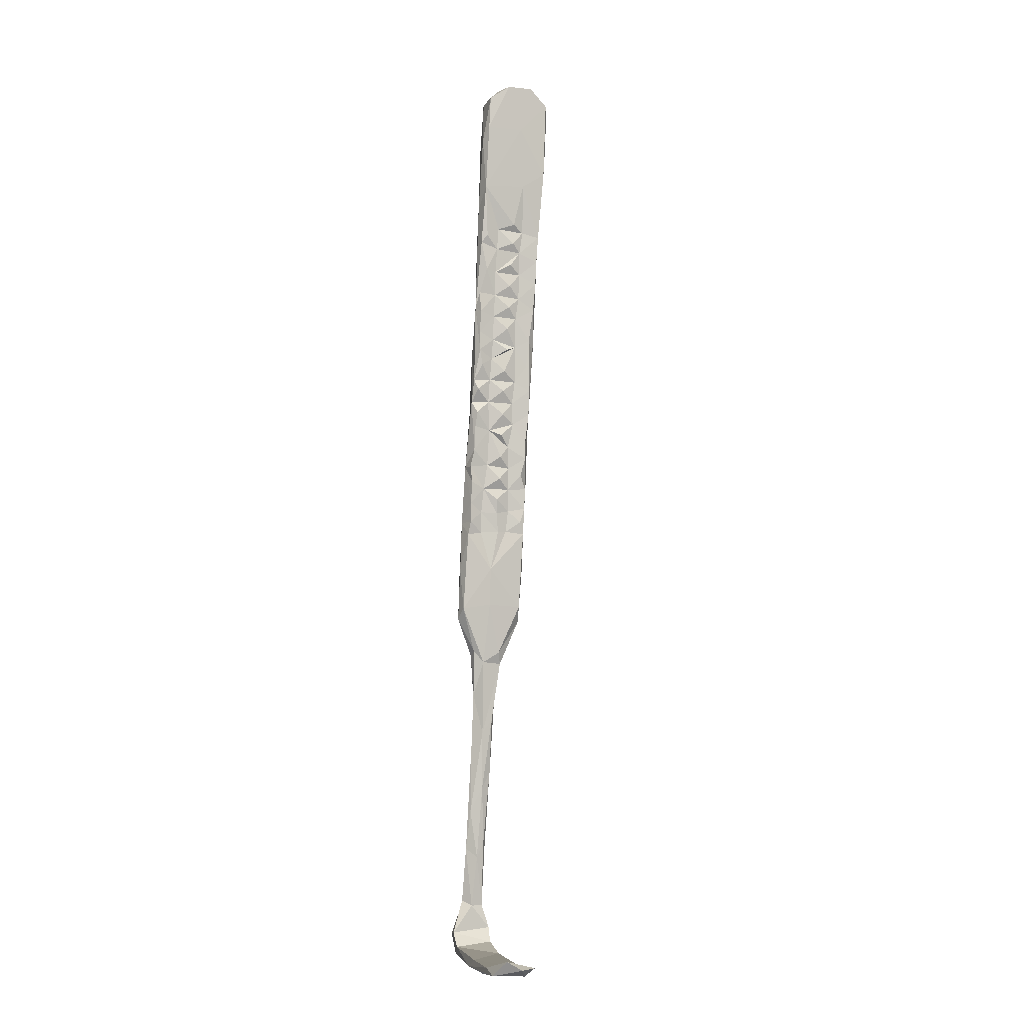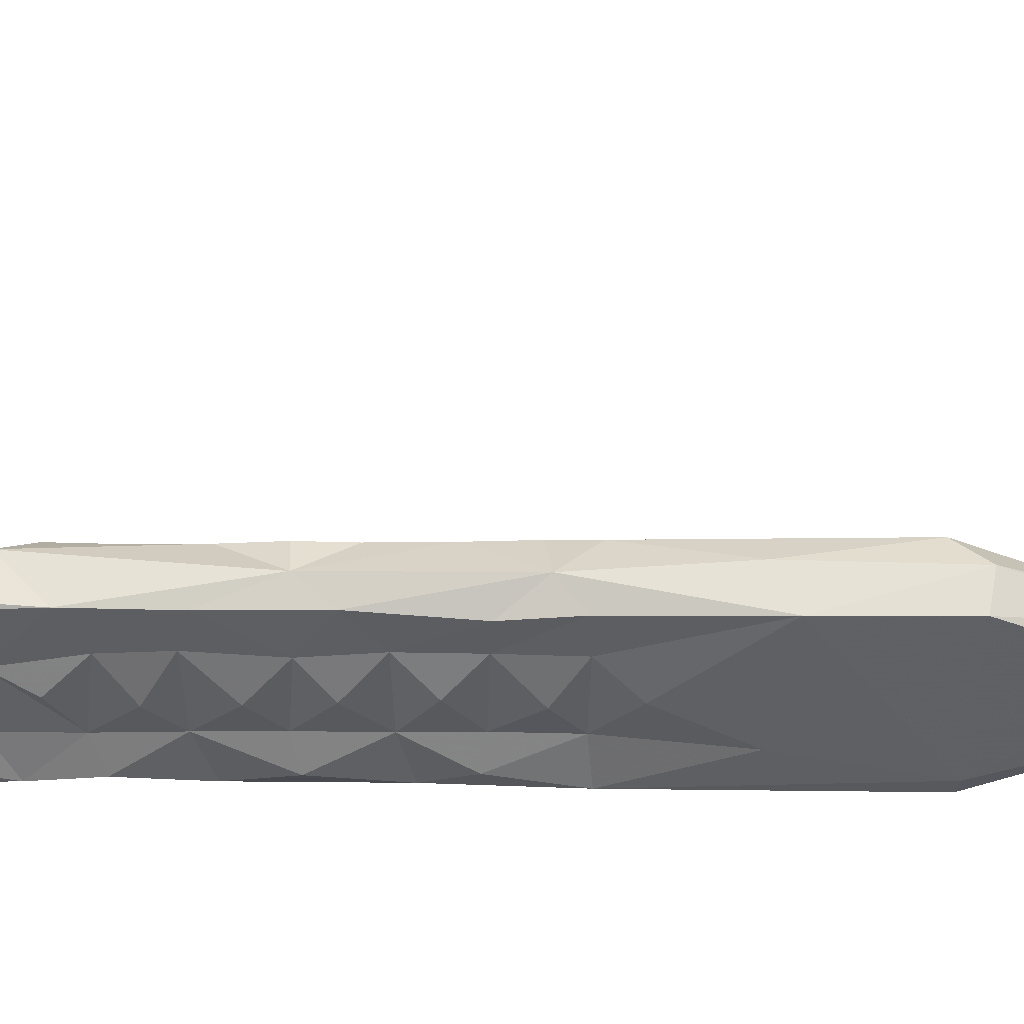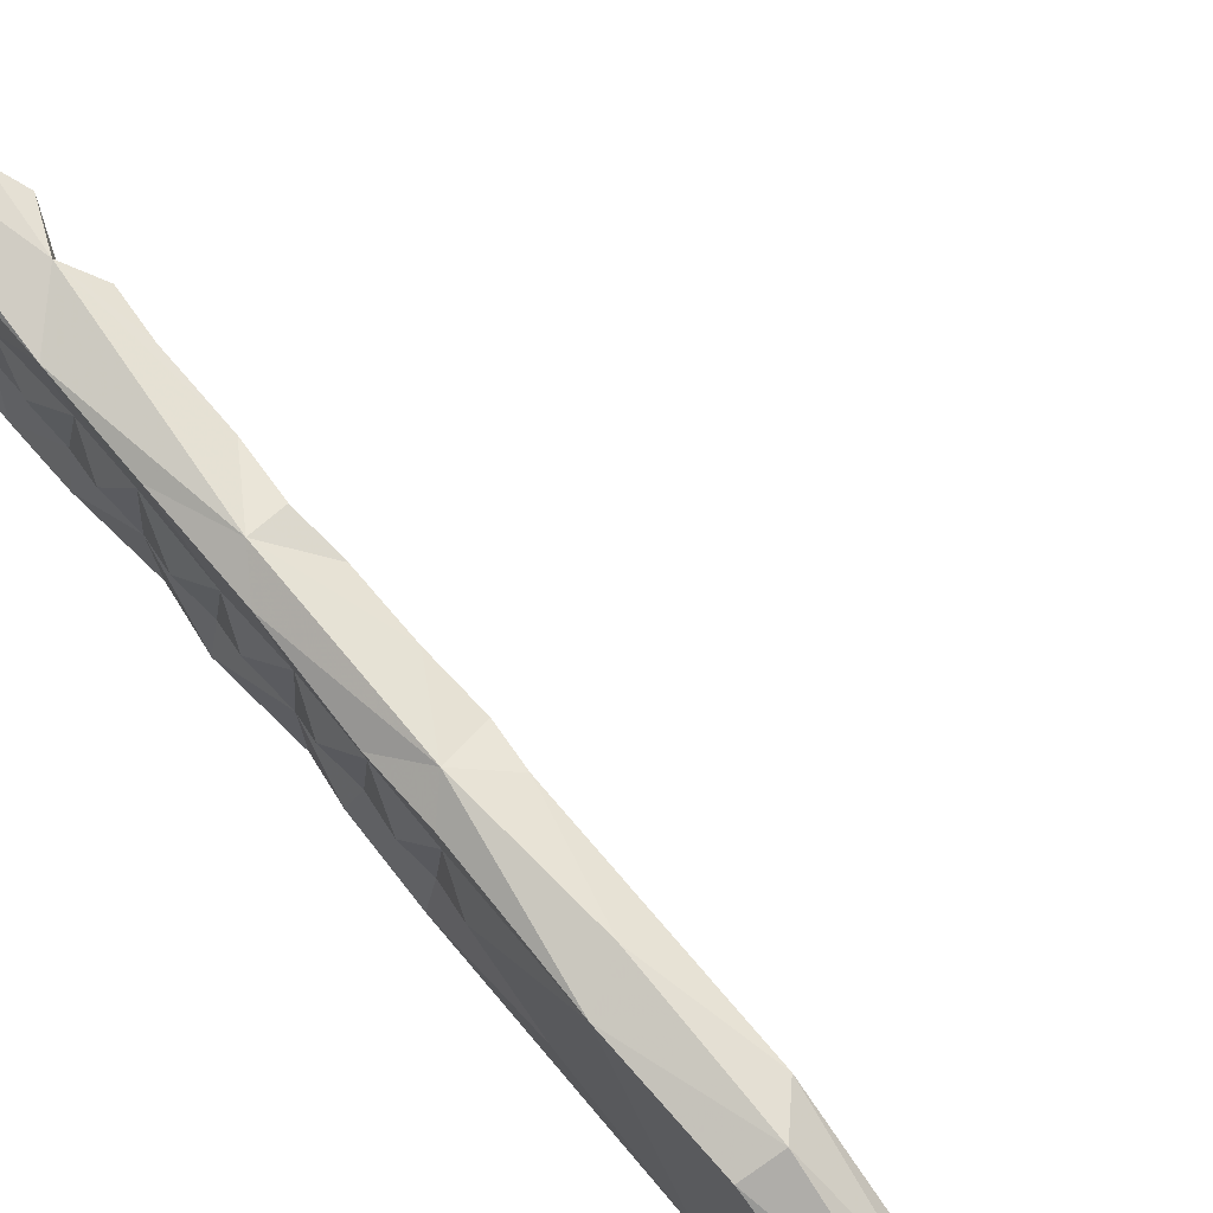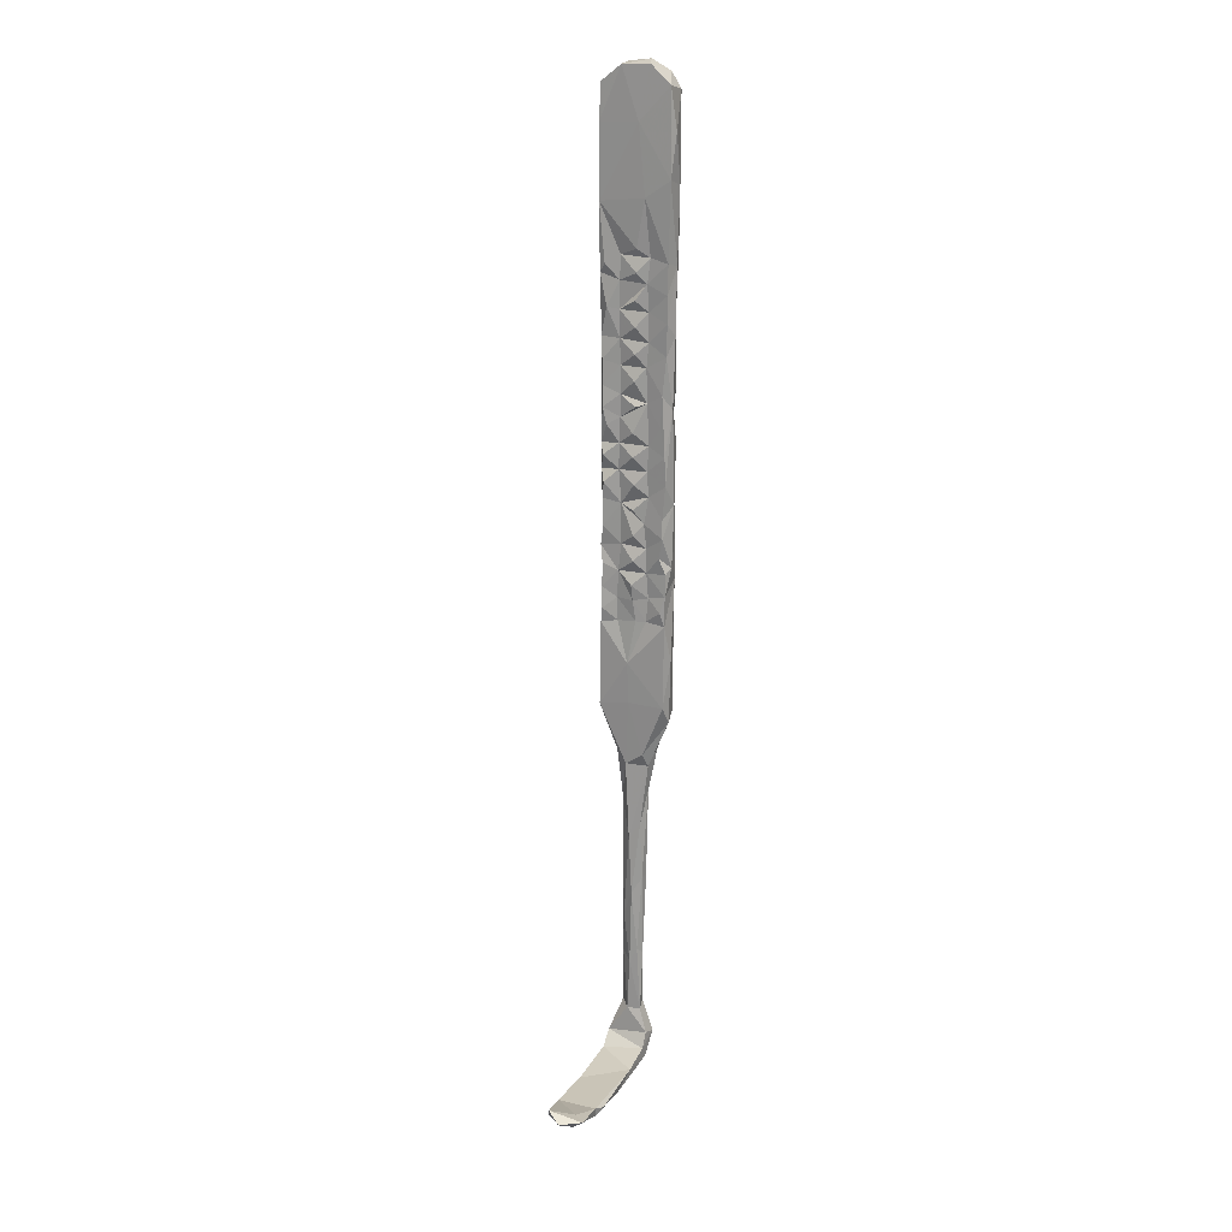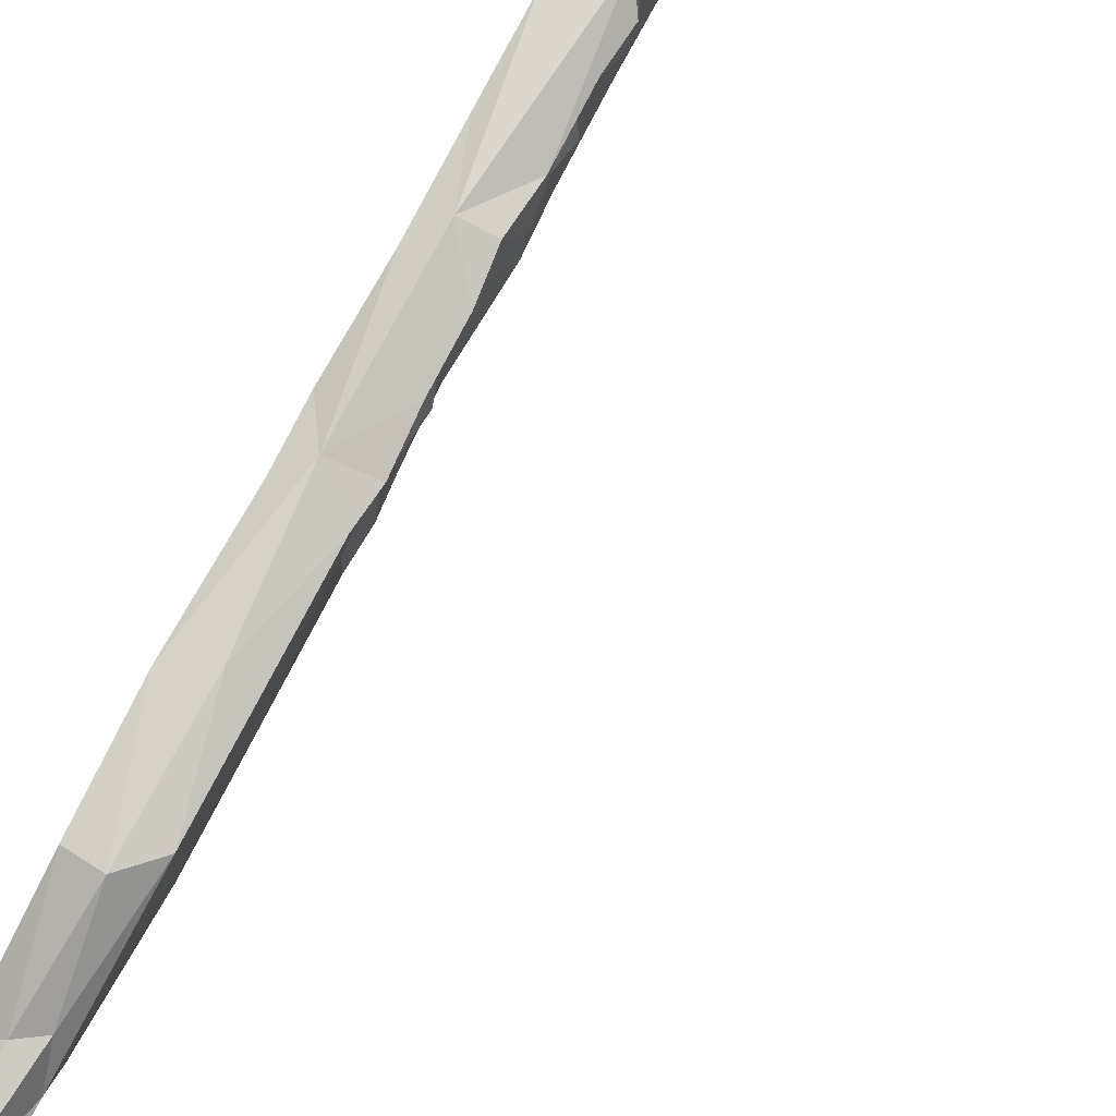
<metadata>
{"format":"obj","ext":"obj","renderer":"f3d","projection":"perspective","resolution":1024,"background":"white","views":[{"elev":-6.8,"azim":74.1,"up":"+Y"},{"elev":50.2,"azim":-91.4,"up":"+Z"},{"elev":76.8,"azim":-43.3,"up":"+Z"},{"elev":16.2,"azim":118.6,"up":"+Y"},{"elev":78.5,"azim":24.4,"up":"+Z"}]}
</metadata>
<code>
v -11.58 -0.6014 -433.9
v -11.39 0.4295 -431.1
v -11.87 3.546 -433.2
v -11.67 2.212 -429.2
v -11.17 4.263 -431.3
v -11.09 0.7533 -426.7
v -11.94 -1.584 -428.9
v -11.62 -3.313 -430.9
v -12.35 -3.74 -432.7
v -10.9 3.941 -427
v -11.21 0.2519 -424.2
v -11.42 -3.51 -426.8
v -10.9 5.341 -424.2
v -8.316 7.53 -423.9
v -10.78 8.009 -427.8
v -10.63 10.08 -424.6
v -7.699 3.386 -424.5
v -10.11 -3.487 -423.3
v -7.903 -0.658 -424.3
v -8.315 -3.506 -423.8
v -10.23 3.027 -434.4
v -11.71 6.774 -433.5
v -8.204 5.813 -434
v -8.648 16.72 -434.9
v -11.44 5.877 -428.8
v -10.95 8.196 -431.5
v -11.55 9.694 -433
v -11.22 11.61 -434.1
v -10.78 12.31 -431.4
v -10.55 11.36 -427.7
v -11.19 9.553 -428.9
v -10.96 13.2 -429.2
v -9.669 15.59 -424.3
v -7.674 11.38 -424.2
v -7.097 9.776 -424.8
v -10.24 16.65 -425.4
v -8.05 7.708 -426.8
v -12.14 -5.147 -428.6
v -11.5 -5.228 -423.9
v -8.539 4.052 -431.3
v -8.407 1.005 -433.5
v -8.667 0.07376 -430.5
v -7.899 2.028 -429.1
v -8.344 2.849 -427.1
v -7.708 5.686 -429.3
v -8.301 7.656 -431.1
v -7.333 5.772 -424.7
v -7.898 9.954 -434.1
v -7.722 14.15 -433.5
v -8.105 11.36 -431.5
v -11.08 15.8 -433.8
v -10.48 15.59 -431.5
v -10.82 19.78 -434.3
v -7.407 18.62 -433.9
v -7.202 24.05 -434.6
v -7.706 17.39 -431.4
v -7.603 15.2 -427.3
v -7.212 13.11 -429.4
v -7.063 16.85 -429.9
v -6.812 20.45 -429.9
v -7.35 22.36 -431.5
v -10.65 23.29 -434.4
v -7.167 25.85 -431.9
v -8.459 26.83 -435.3
v -6.599 24.18 -430.1
v -7.338 18.49 -427.4
v -7.14 22.53 -427.5
v -7.45 9.687 -429.3
v -7.796 11.52 -427
v -6.962 14.07 -425.5
v -10.26 15.13 -427.6
v -6.644 16.55 -425
v -7.609 24 -424.4
v -6.66 19.66 -424.9
v -9.896 20.3 -427.6
v -6.458 23.2 -425.1
v -6.875 26.24 -427.6
v -6.382 27.92 -430.2
v -6.819 28.58 -434.9
v -6.604 30.24 -427.7
v -6.962 30.04 -432
v -6.534 26.49 -424.9
v -6.139 31.6 -430.3
v -10.28 28.74 -434.4
v -10.22 18.83 -431.5
v -10.69 17.19 -429.2
v -9.892 22.41 -425.5
v -8.21 -6.155 -424.1
v -8.92 -7.156 -426.3
v -11.53 -7.1 -426.4
v -11.84 -7.272 -430.8
v -8.454 -1.804 -433.5
v -9.043 -3.551 -430.7
v -8.101 -1.671 -429
v -12.07 -8.039 -433.6
v -10.22 -6.181 -434.1
v -12.07 -10.9 -424.1
v -11.83 -10.82 -426.3
v -12.38 -8.962 -428.3
v -9.151 -7.017 -433.7
v -8.73 -4.676 -432.8
v -9.248 -7.194 -430.6
v -9.206 -10.4 -433.5
v -9.536 -10.89 -430.7
v -9.637 -14.41 -430.3
v -9.091 -12.76 -432.8
v -8.938 -11.35 -428.5
v -9.428 -14.79 -433.4
v -9.242 -14.47 -428.9
v -8.509 -9.005 -428.5
v -8.313 -5.425 -428.9
v -8.733 -3.153 -426.8
v -12.01 -10.7 -430.7
v -12.68 -10.43 -432.4
v -13.02 -14.62 -433
v -9.211 -11.24 -425.9
v -8.406 -9.728 -423.9
v -10.76 -13.16 -422.9
v -12.19 -14.44 -423.7
v -12.1 -14.57 -426.2
v -12.63 -12.93 -428.6
v -12.31 -14.43 -430.5
v -11 -20.14 -433.7
v -9.124 -20.93 -427.6
v -9.379 -14.69 -425.9
v -9.398 29.03 -425.2
v -9.538 26.03 -427.6
v -6.013 30.59 -426
v -8.73 33.8 -424.9
v -9.065 32.22 -427.5
v -5.965 35.21 -425
v -8.165 36.36 -435.7
v -6.59 32.46 -435
v -6.607 33.87 -431.9
v -9.952 28.31 -429.6
v -9.522 30.14 -431.9
v -9.718 31.77 -429.5
v -8.949 37.39 -426
v -8.749 37.42 -427.9
v -7.266 41.22 -424.8
v -8.522 44.13 -425.3
v -9.228 37.61 -429.7
v -5.568 36.44 -426
v -6.354 34.26 -427.9
v -5.891 35.37 -430.6
v -6.334 36.77 -435.2
v -9.549 37.5 -435.1
v -9.939 33.25 -434.7
v -9.765 26.21 -431.9
v -10.22 24.3 -429.4
v -9.975 22.55 -431.9
v -10.51 20.76 -429.5
v -9.573 35.37 -429.8
v -9.102 43.89 -429.9
v -9.098 37.85 -432.4
v -4.882 44.81 -425.5
v -6.205 37.73 -428.1
v -6.526 37.41 -432.5
v -9.292 33.84 -432
v -8.088 52.34 -425.3
v -5.668 53.05 -425.1
v -5.736 38.62 -430.7
v -9.635 41.15 -434.9
v -8.535 53.94 -430.2
v -4.261 55.19 -425.9
v -4.551 55.27 -431.6
v -5.248 45.39 -432.2
v -8.397 -12.9 -423.9
v -12.95 -16.57 -428
v -10.59 -21.09 -422.6
v -12.91 -22.22 -423
v -7.651 62.93 -428.4
v -8.229 61.65 -434.6
v -7.085 63.29 -432.3
v -4.428 62.73 -433.4
v -4.02 62.61 -429.3
v -4.223 60.38 -426.1
v -7.595 60.1 -425.8
v -4.843 59.99 -436.2
v -5.453 47.81 -436
v -8.185 59.46 -436.1
v -8.956 51.6 -435.6
v -6.016 54.13 -436.6
v -7.999 47.07 -436.1
v -8.757 -15.12 -423.5
v -13.4 -20.92 -430.3
v -10.09 -27.29 -432.8
v -9.441 -27.71 -422.9
v -13.16 -29.04 -423
v -13.79 -28.13 -432.6
v -13.96 -28.33 -431.7
v -11.63 -29.72 -433.1
v -9.584 -26.98 -427.5
v -11.2 -29.39 -422.4
v -10.5 -35.07 -429.3
v -13.26 -34.25 -430.5
v -10.43 -36.71 -426.6
v -10.82 -34.8 -425.1
v -12.14 -35.62 -424.9
v -13.7 -36.03 -425.9
v -13.96 -37.06 -428.6
v -11.45 -36.95 -429.8
v -12.02 -42.27 -425.4
v -11.29 -48.62 -426.7
v -13.62 -44.35 -425.9
v -12.64 -41.06 -429.3
v -11.61 -46.45 -428.5
v -12.52 -50.8 -425.2
v -14.25 -46.75 -426.9
v -14.09 -49.68 -428
v -11.87 -57.76 -426.9
v -12.49 -55.31 -428.3
v -13.65 -55.13 -428.4
v -14.41 -59.65 -425.4
v -14.84 -58.58 -426.8
v -12.88 -61.83 -425.1
v -13.72 -68.13 -424.6
v -12.84 -67.24 -427.3
v -14.96 -65.73 -427.2
v -13.82 -68.03 -427.8
v -12.64 -69.42 -426.2
v -15.53 -76.15 -424.8
v -13.89 -77.61 -427.3
v -14.54 -76.76 -424.1
v -13.29 -77.52 -425.5
v -15.79 -76.71 -426.1
v -15.11 -76.67 -427.1
v -12.57 -83.46 -428.5
v -11.21 -83.99 -422.4
v -13.21 -81.88 -422.3
v -15.29 -82.18 -422.5
v -12.45 -85.18 -422.5
v -13.59 -81.21 -428.5
v -8.067 -84.88 -428.7
v -2.644 -85.07 -423.1
v -5.004 -86.31 -422.8
v -13.64 -85.15 -428.4
v -15.17 -82.88 -425.7
v -15.67 -81.67 -428.6
v -9.976 -86.12 -427.6
v -3.885 -86.65 -428.9
v 0.7865 -86.79 -423.6
v 4.173 -85.43 -423.3
v 1.751 -86.12 -429.6
v 3.581 -85.62 -429.3
v 3.326 -86.99 -429.1
v 7.31 -86.33 -423.5
v 8.738 -85.15 -430
v 8.536 -86.39 -428.4
v 7.459 -84.99 -428.2
v 9.988 -83.86 -425.1
v 10.99 -85.17 -427.3
f 2 4 5
f 6 4 2
f 2 9 8
f 2 1 9
f 2 5 3
f 2 3 1
f 6 2 7
f 6 7 12
f 8 7 2
f 13 10 6
f 6 11 13
f 10 4 6
f 10 5 4
f 10 13 15
f 18 14 13
f 13 11 18
f 14 18 19
f 18 20 19
f 3 21 1
f 22 21 3
f 24 23 21
f 3 5 22
f 26 22 5
f 15 26 5
f 28 21 22
f 28 24 21
f 29 28 27
f 26 29 27
f 26 31 30
f 29 26 30
f 32 29 30
f 31 26 15
f 25 5 10
f 15 5 25
f 15 30 31
f 15 25 10
f 16 15 13
f 16 30 15
f 33 16 13
f 13 14 33
f 34 33 14
f 34 14 35
f 16 33 36
f 35 14 37
f 19 17 14
f 11 6 12
f 7 8 12
f 8 38 12
f 11 12 39
f 23 40 41
f 23 41 21
f 43 42 40
f 43 40 44
f 47 17 44
f 47 14 17
f 47 37 14
f 42 43 44
f 49 50 48
f 24 28 51
f 24 51 53
f 48 54 49
f 48 24 54
f 54 24 55
f 49 54 56
f 57 58 56
f 50 49 56
f 56 54 61
f 60 56 61
f 61 54 55
f 62 24 53
f 24 64 55
f 64 24 62
f 63 61 55
f 61 63 65
f 60 66 56
f 66 59 56
f 59 57 56
f 58 50 56
f 48 50 46
f 50 58 69
f 69 68 50
f 69 34 35
f 34 69 70
f 37 68 69
f 35 37 69
f 47 44 37
f 44 45 37
f 44 40 45
f 48 23 24
f 36 71 16
f 16 71 30
f 34 70 72
f 73 33 34
f 73 34 72
f 72 70 57
f 70 69 57
f 58 57 69
f 66 57 59
f 66 72 57
f 73 72 74
f 72 66 74
f 50 68 46
f 40 23 46
f 45 40 46
f 37 45 46
f 46 23 48
f 30 71 32
f 73 74 76
f 74 66 67
f 66 60 67
f 67 61 65
f 67 60 61
f 77 65 63
f 77 67 65
f 63 78 77
f 55 79 63
f 77 78 80
f 81 80 78
f 81 63 79
f 81 78 63
f 64 79 55
f 62 84 64
f 85 53 51
f 86 85 52
f 52 51 29
f 52 32 71
f 51 28 29
f 36 75 71
f 74 67 76
f 76 67 77
f 46 68 37
f 18 11 39
f 12 38 90
f 20 18 88
f 39 12 90
f 42 92 41
f 94 93 42
f 9 1 95
f 41 92 21
f 21 92 96
f 21 96 1
f 42 41 40
f 39 90 97
f 38 8 91
f 91 90 38
f 90 91 99
f 91 8 9
f 1 96 95
f 102 100 101
f 100 103 96
f 100 102 103
f 102 104 103
f 105 106 104
f 104 106 103
f 107 105 104
f 105 108 106
f 108 103 106
f 96 103 95
f 107 109 105
f 102 110 104
f 89 102 111
f 101 100 96
f 101 96 92
f 93 92 42
f 112 93 94
f 20 89 112
f 88 89 20
f 20 112 19
f 42 44 94
f 112 44 19
f 98 90 99
f 97 90 98
f 99 91 113
f 95 91 9
f 91 95 114
f 114 95 115
f 103 108 95
f 116 109 107
f 107 104 110
f 107 110 89
f 116 107 89
f 89 117 116
f 111 112 89
f 119 118 97
f 113 98 99
f 122 113 114
f 108 123 95
f 95 123 115
f 82 76 77
f 82 73 76
f 126 33 73
f 33 126 87
f 128 77 80
f 129 126 73
f 127 126 130
f 73 82 128
f 131 73 128
f 80 81 83
f 132 79 64
f 81 79 133
f 133 134 81
f 79 132 133
f 83 81 134
f 87 127 75
f 127 87 126
f 136 130 137
f 130 135 127
f 130 136 135
f 130 126 129
f 138 139 130
f 138 130 129
f 129 141 138
f 141 129 140
f 129 73 140
f 73 131 140
f 131 128 144
f 128 80 144
f 131 144 143
f 83 134 80
f 134 133 146
f 147 132 148
f 64 84 148
f 148 132 64
f 149 84 62
f 149 136 84
f 36 33 87
f 87 75 36
f 127 150 75
f 151 75 150
f 75 151 152
f 139 153 130
f 139 142 153
f 142 139 154
f 139 138 154
f 141 154 138
f 156 140 131
f 80 134 144
f 144 134 145
f 145 134 158
f 133 132 146
f 53 85 151
f 151 62 53
f 152 151 85
f 85 75 152
f 75 85 86
f 137 159 136
f 130 159 137
f 159 130 153
f 160 141 140
f 140 161 160
f 140 156 161
f 131 143 156
f 157 156 143
f 144 145 157
f 143 144 157
f 134 146 158
f 155 147 148
f 155 163 147
f 148 84 136
f 62 151 149
f 127 149 150
f 150 149 151
f 52 29 32
f 86 52 71
f 75 86 71
f 82 77 128
f 159 148 136
f 156 165 161
f 165 156 166
f 167 166 156
f 157 158 162
f 157 145 158
f 127 135 149
f 135 136 149
f 19 44 17
f 112 94 44
f 112 111 93
f 111 102 93
f 93 101 92
f 101 93 102
f 39 118 18
f 97 118 39
f 18 118 117
f 18 117 88
f 168 117 118
f 98 113 121
f 98 121 120
f 121 113 122
f 122 120 121
f 97 98 119
f 119 98 120
f 118 119 171
f 122 169 120
f 115 122 114
f 174 173 172
f 176 175 174
f 174 172 176
f 172 178 177
f 164 172 173
f 178 172 164
f 177 176 172
f 177 165 176
f 174 175 173
f 175 179 173
f 176 166 175
f 161 177 178
f 178 160 161
f 162 158 167
f 132 180 146
f 142 155 159
f 159 153 142
f 159 155 148
f 166 176 165
f 177 161 165
f 157 162 156
f 167 146 180
f 167 156 162
f 158 146 167
f 178 164 160
f 173 182 164
f 181 173 179
f 181 182 173
f 181 179 183
f 179 180 183
f 166 180 179
f 27 22 26
f 27 28 22
f 160 164 141
f 184 182 181
f 181 183 184
f 163 184 147
f 184 132 147
f 154 163 155
f 180 132 184
f 180 184 183
f 167 180 166
f 182 184 163
f 163 154 182
f 141 164 154
f 164 182 154
f 88 117 89
f 118 185 168
f 185 125 168
f 118 170 185
f 119 120 171
f 118 171 170
f 169 122 186
f 122 115 186
f 108 187 123
f 105 124 108
f 105 109 124
f 124 187 108
f 125 185 124
f 125 124 109
f 188 124 185
f 188 185 170
f 171 120 169
f 190 115 123
f 123 192 190
f 171 194 170
f 171 189 194
f 188 193 124
f 113 91 114
f 124 193 187
f 171 169 186
f 186 115 191
f 190 191 115
f 170 194 188
f 171 191 189
f 191 171 186
f 123 187 192
f 192 187 195
f 190 192 196
f 195 187 193
f 193 188 197
f 197 195 193
f 188 194 198
f 194 199 198
f 199 194 189
f 189 191 200
f 201 190 196
f 191 190 201
f 200 191 201
f 192 202 196
f 195 202 192
f 198 199 203
f 197 198 203
f 197 203 204
f 197 202 195
f 202 197 204
f 203 199 205
f 200 205 199
f 199 189 200
f 206 202 207
f 202 204 207
f 208 204 203
f 201 206 210
f 205 208 203
f 204 211 207
f 207 211 212
f 206 213 210
f 206 212 213
f 196 206 201
f 200 201 209
f 205 200 209
f 202 206 196
f 209 201 210
f 206 207 212
f 214 208 205
f 205 209 214
f 214 209 215
f 210 215 209
f 204 208 216
f 216 211 204
f 208 214 217
f 208 217 216
f 213 219 215
f 215 210 213
f 211 218 212
f 218 220 212
f 212 220 213
f 220 219 213
f 221 211 216
f 218 211 221
f 222 215 219
f 214 215 222
f 220 218 223
f 217 221 216
f 221 223 218
f 221 225 223
f 217 225 221
f 224 225 217
f 217 222 224
f 219 226 222
f 222 217 214
f 227 226 219
f 125 109 116
f 168 125 116
f 168 116 117
f 89 110 102
f 179 175 166
f 198 197 188
f 155 142 154
f 230 229 228
f 232 229 231
f 230 231 229
f 233 230 228
f 229 232 236
f 232 231 237
f 231 238 237
f 230 233 225
f 228 237 239
f 233 228 239
f 238 239 237
f 232 240 236
f 232 237 240
f 230 222 231
f 230 224 222
f 231 239 238
f 226 227 239
f 223 233 239
f 227 223 239
f 225 233 223
f 230 225 224
f 222 226 231
f 239 231 226
f 220 227 219
f 220 223 227
f 228 229 234
f 235 229 236
f 229 235 234
f 237 241 240
f 234 237 228
f 234 241 237
f 236 240 241
f 235 236 243
f 236 241 242
f 234 244 241
f 244 234 245
f 246 242 241
f 242 247 236
f 246 241 244
f 245 246 244
f 248 246 245
f 248 249 246
f 250 248 245
f 251 248 250
f 251 252 248
f 248 252 249
f 247 249 252
f 247 242 249
f 246 249 242
f 85 51 52
f 247 243 236
f 251 243 247
f 251 250 243
f 251 247 252
f 234 235 245
f 243 245 235
f 243 250 245

</code>
